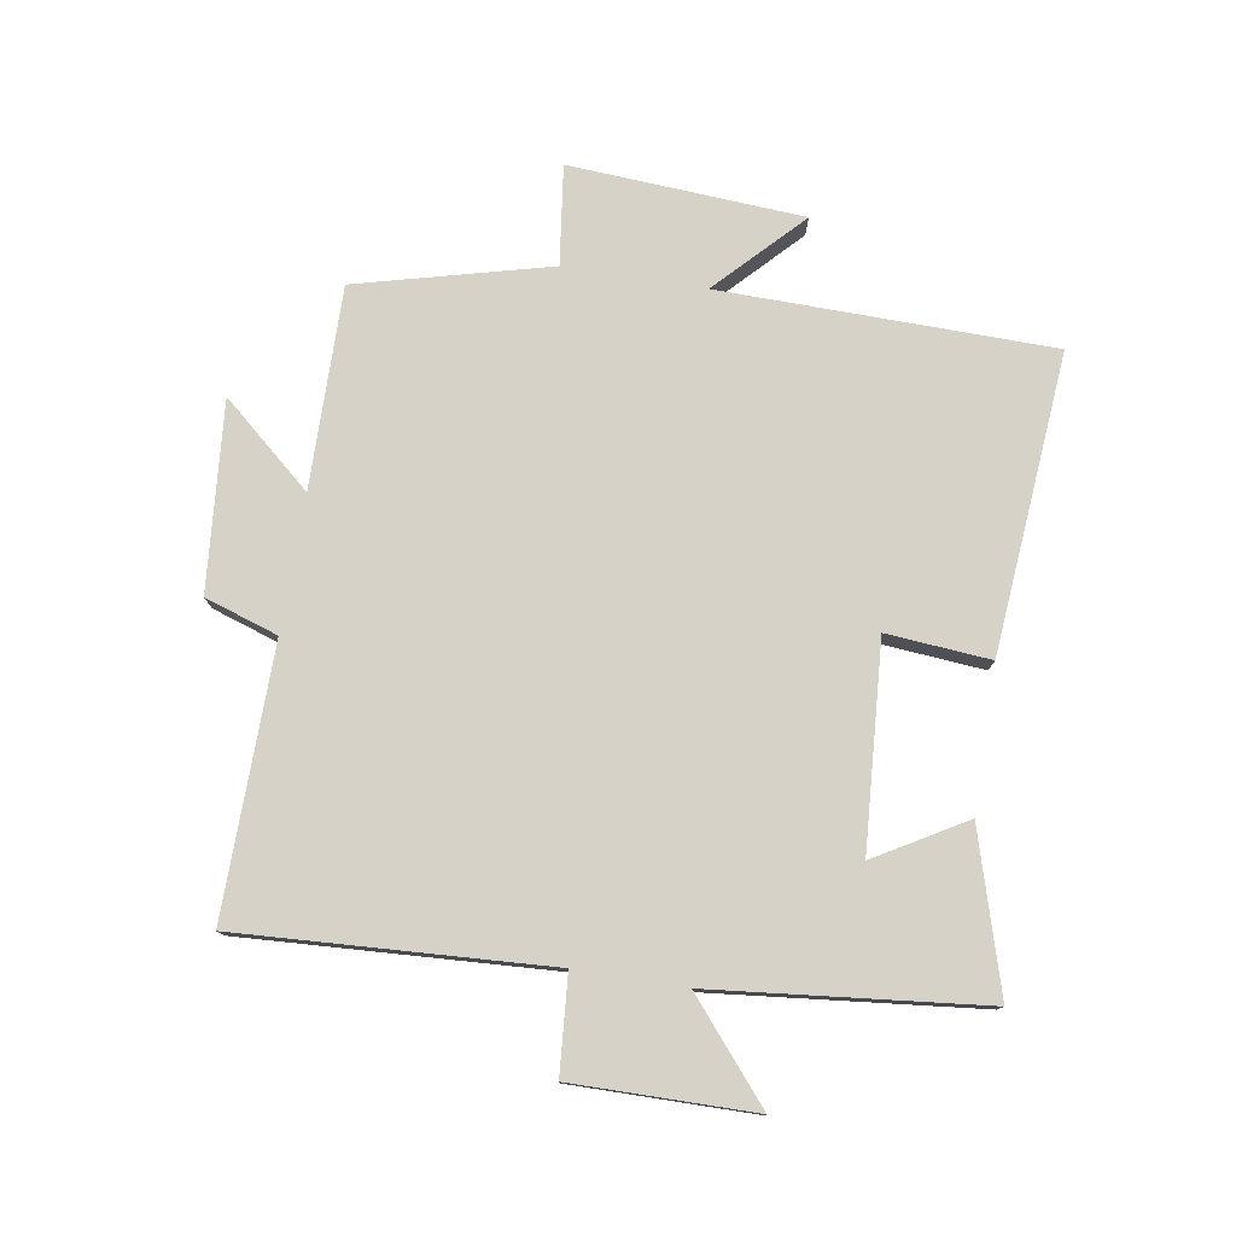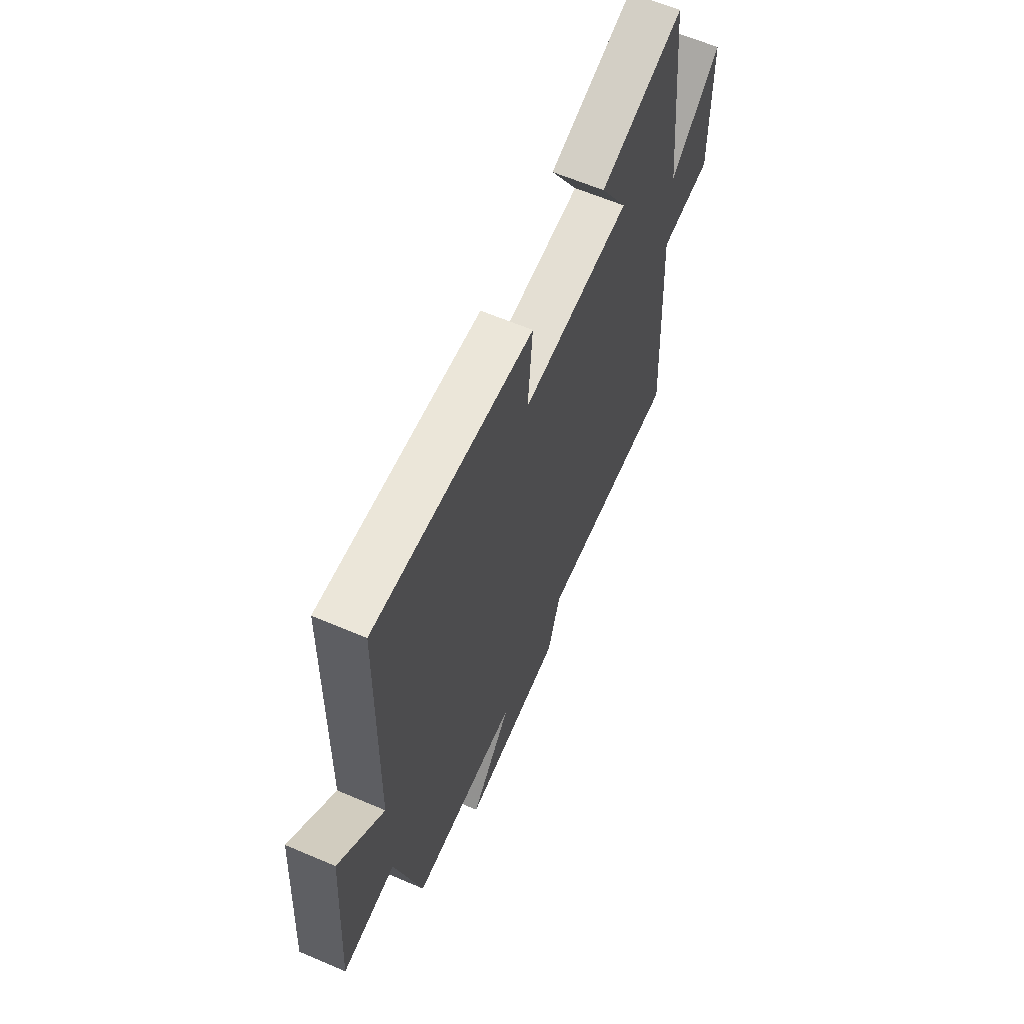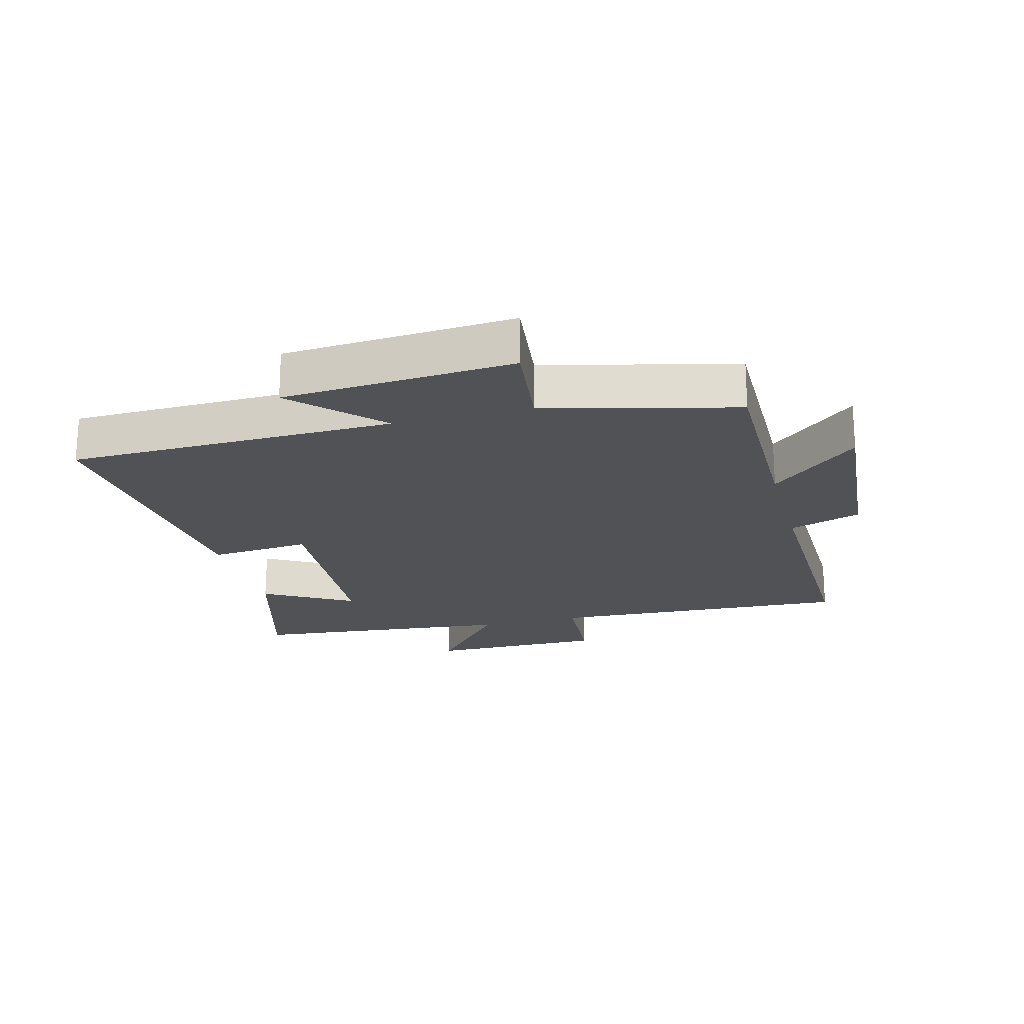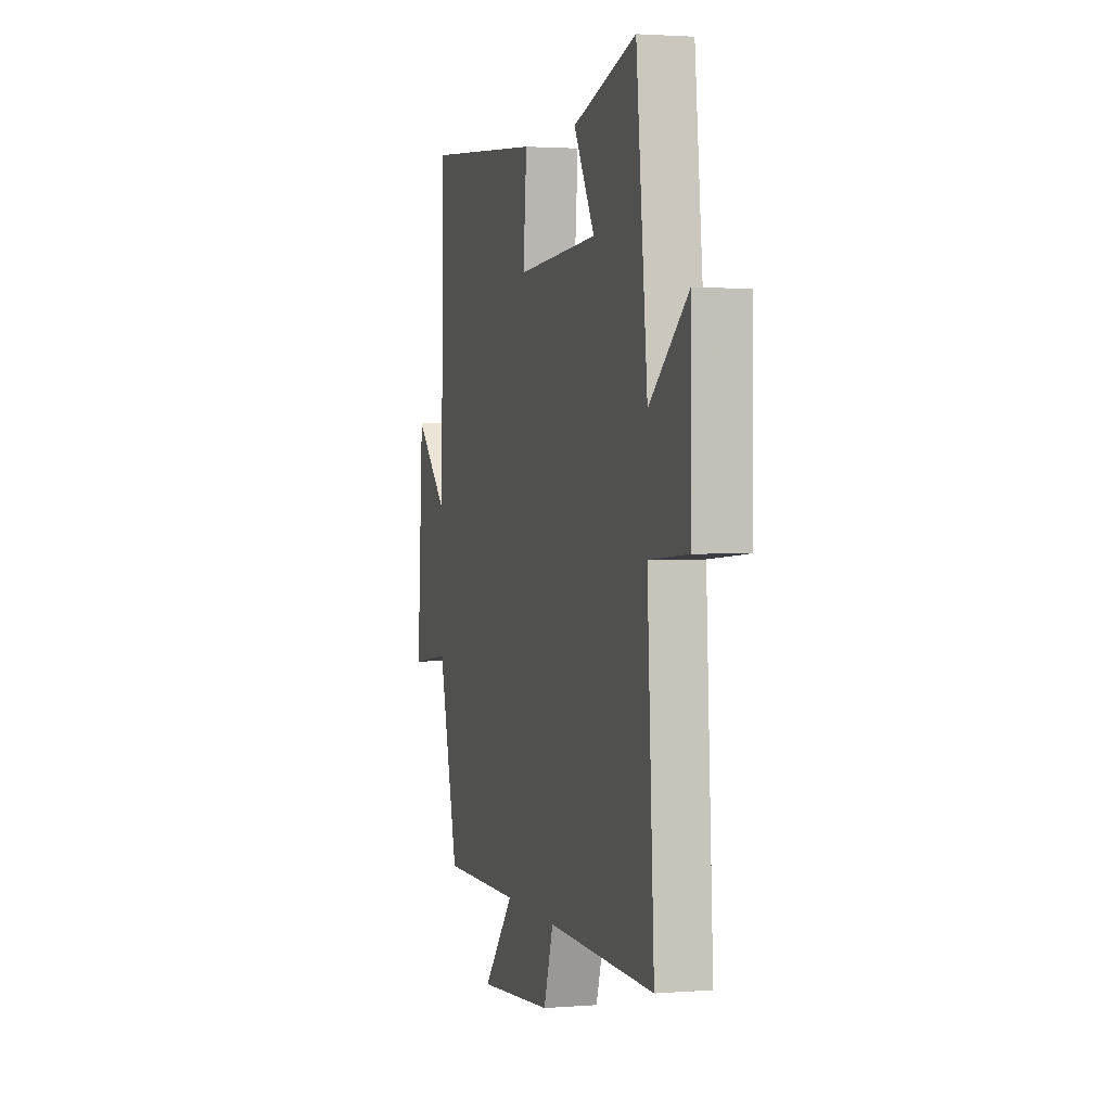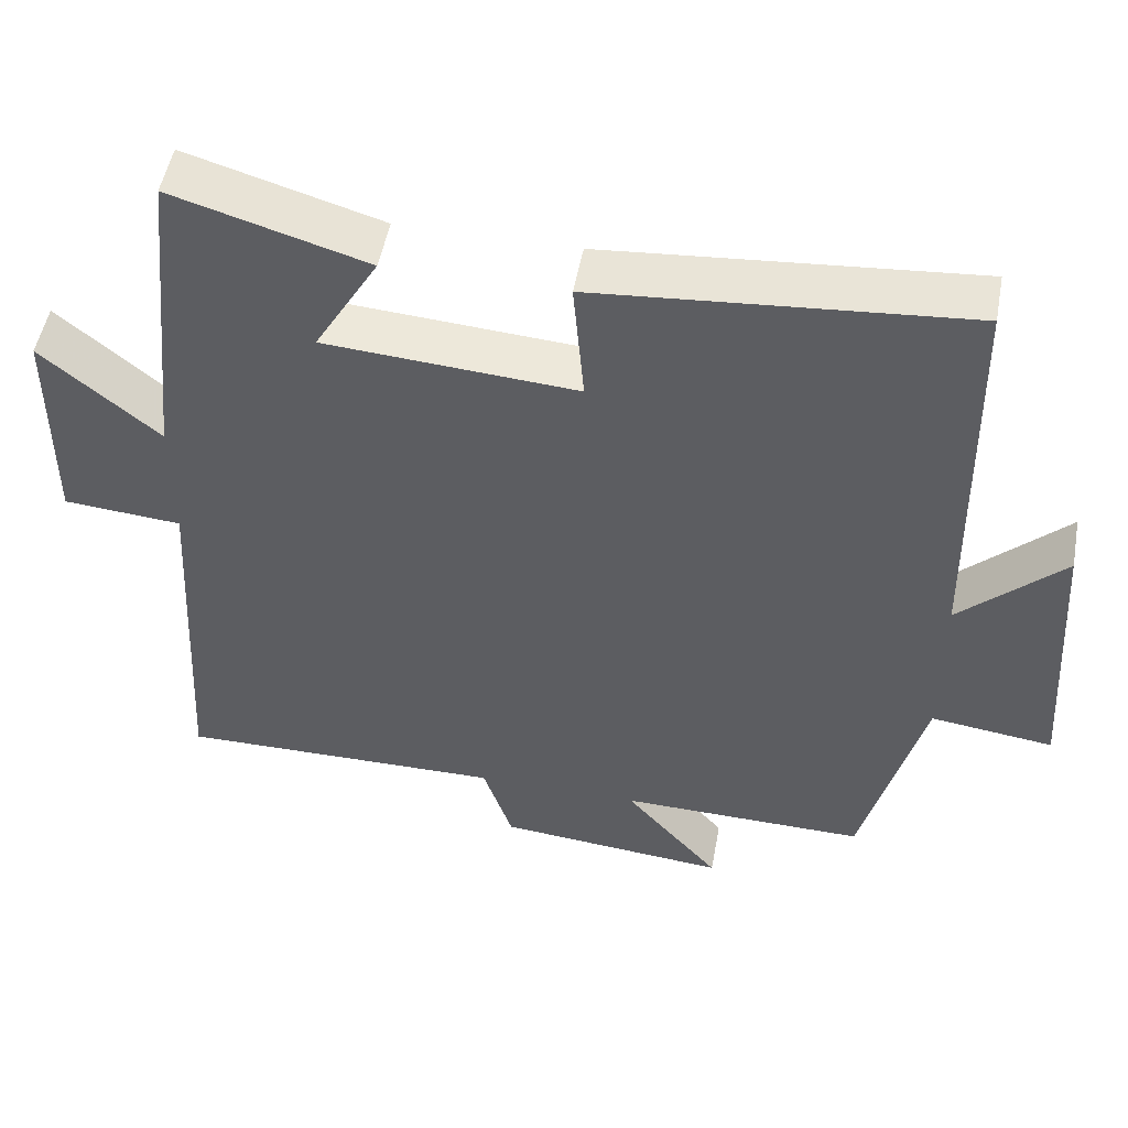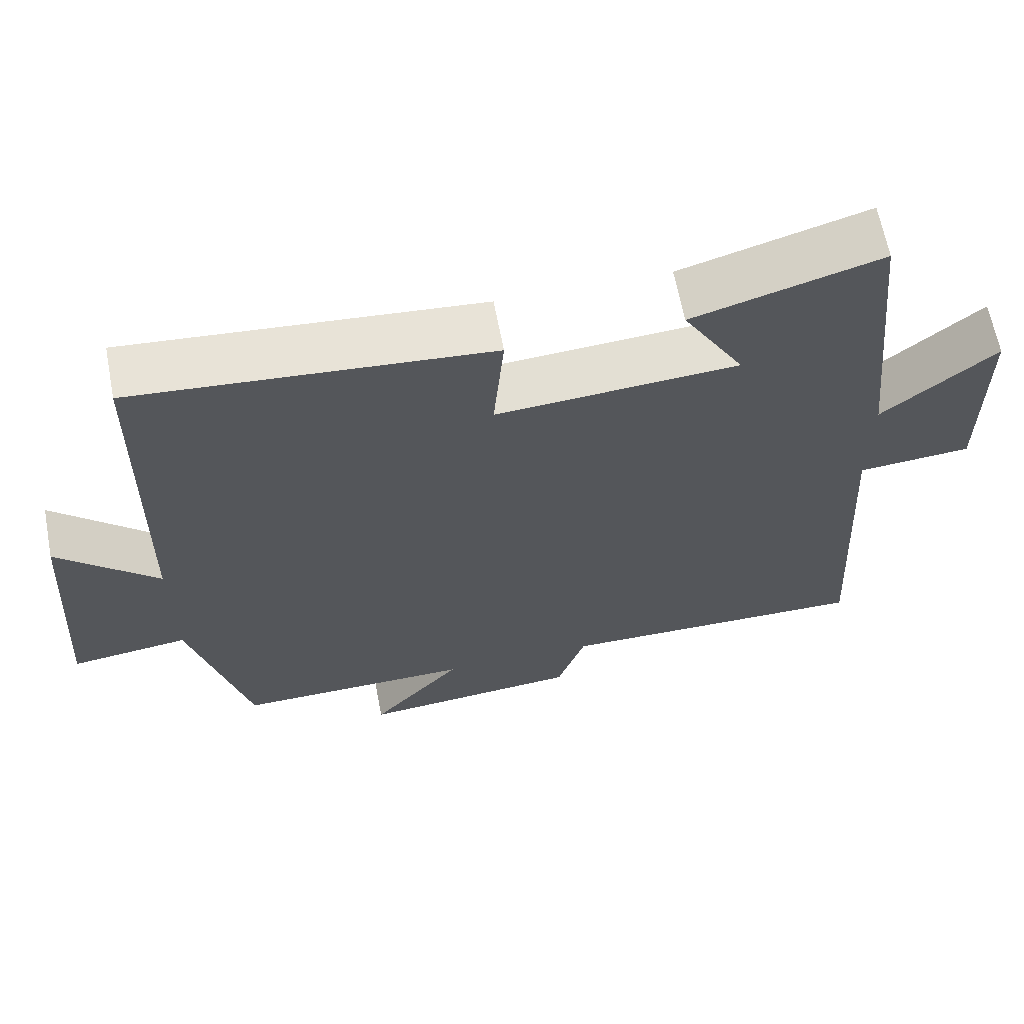
<metadata>
{"format":"obj","ext":"obj","renderer":"f3d","projection":"perspective","resolution":1024,"background":"white","views":[{"elev":77.3,"azim":-80.8,"up":"+Y"},{"elev":62.3,"azim":113.5,"up":"+Z"},{"elev":-20.7,"azim":105.0,"up":"+Y"},{"elev":2.1,"azim":-105.8,"up":"+Z"},{"elev":51.0,"azim":10.5,"up":"+Z"},{"elev":64.4,"azim":169.2,"up":"+Z"}]}
</metadata>
<code>
v -0.527 0.07 -0.506
v -0.5 0.07 -0.021
v -0.652 0.07 -0.009
v -0.65 0.07 0.275
v -0.5 0.07 0.149
v -0.456 0.07 0.573
v -0.207 0.07 0.5
v -0.289 0.07 0.359
v 0.033 0.07 0.337
v 0.019 0.07 0.5
v 0.491 0.07 0.541
v 0.5 0.07 0.019
v 0.633 0.07 0.147
v 0.657 0.07 -0.221
v 0.5 0.07 -0.201
v 0.422 0.07 -0.504
v 0.105 0.07 -0.5
v 0.227 0.07 -0.641
v -0.069 0.07 -0.615
v -0.107 0.07 -0.5
v -0.527 0 -0.506
v -0.5 0 -0.021
v -0.652 0 -0.009
v -0.65 0 0.275
v -0.5 0 0.149
v -0.456 0 0.573
v -0.207 0 0.5
v -0.289 0 0.359
v 0.033 0 0.337
v 0.019 0 0.5
v 0.491 0 0.541
v 0.5 0 0.019
v 0.633 0 0.147
v 0.657 0 -0.221
v 0.5 0 -0.201
v 0.422 0 -0.504
v 0.105 0 -0.5
v 0.227 0 -0.641
v -0.069 0 -0.615
v -0.107 0 -0.5
f 17 18 19 20
f 15 16 17
f 15 17 20
f 12 13 14 15
f 9 10 11 12
f 8 9 12 15
f 5 6 7 8
f 5 8 15 20
f 2 3 4 5
f 20 1 2
f 2 5 20
f 40 39 38 37
f 37 36 35
f 40 37 35
f 35 34 33 32
f 32 31 30 29
f 35 32 29 28
f 28 27 26 25
f 40 35 28 25
f 25 24 23 22
f 22 21 40
f 40 25 22
f 1 21 22 2
f 2 22 23 3
f 3 23 24 4
f 4 24 25 5
f 5 25 26 6
f 6 26 27 7
f 7 27 28 8
f 8 28 29 9
f 9 29 30 10
f 10 30 31 11
f 11 31 32 12
f 12 32 33 13
f 13 33 34 14
f 14 34 35 15
f 15 35 36 16
f 16 36 37 17
f 17 37 38 18
f 18 38 39 19
f 19 39 40 20
f 20 40 21 1

</code>
